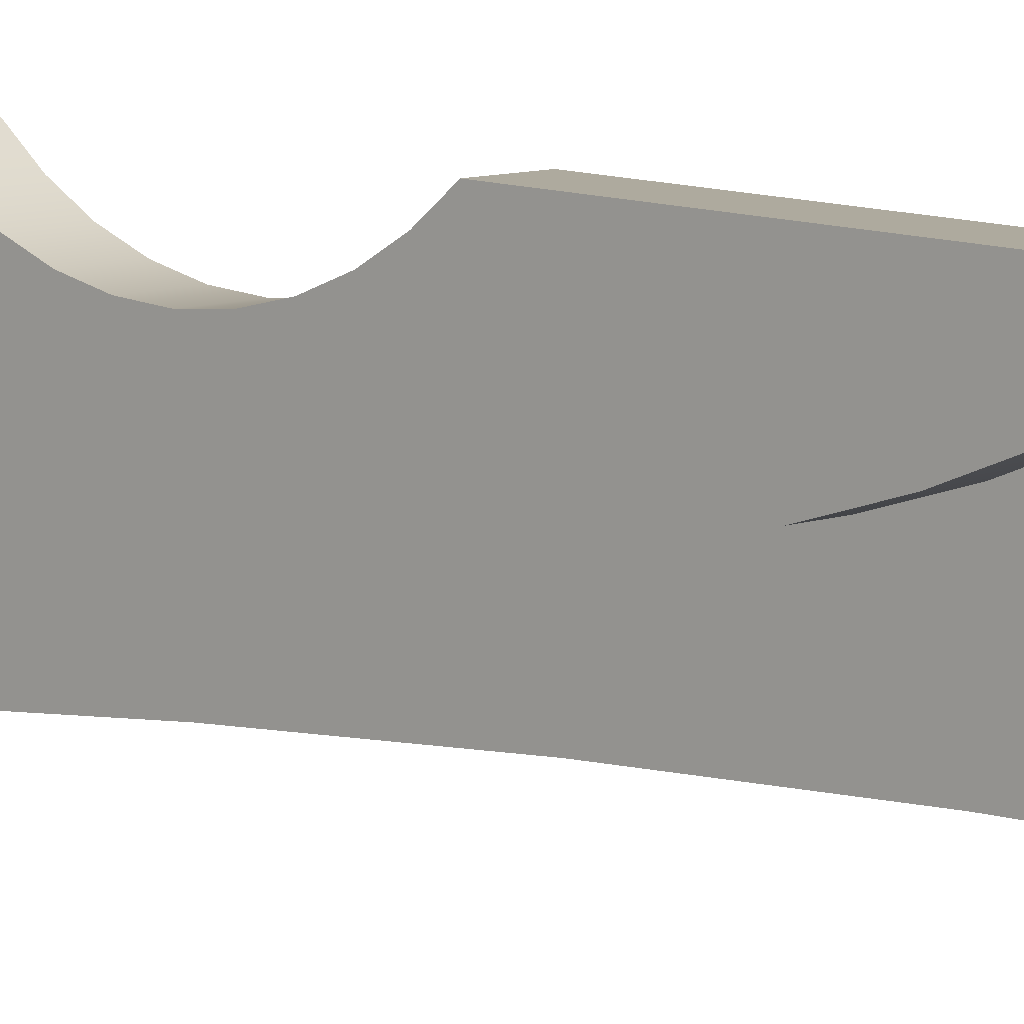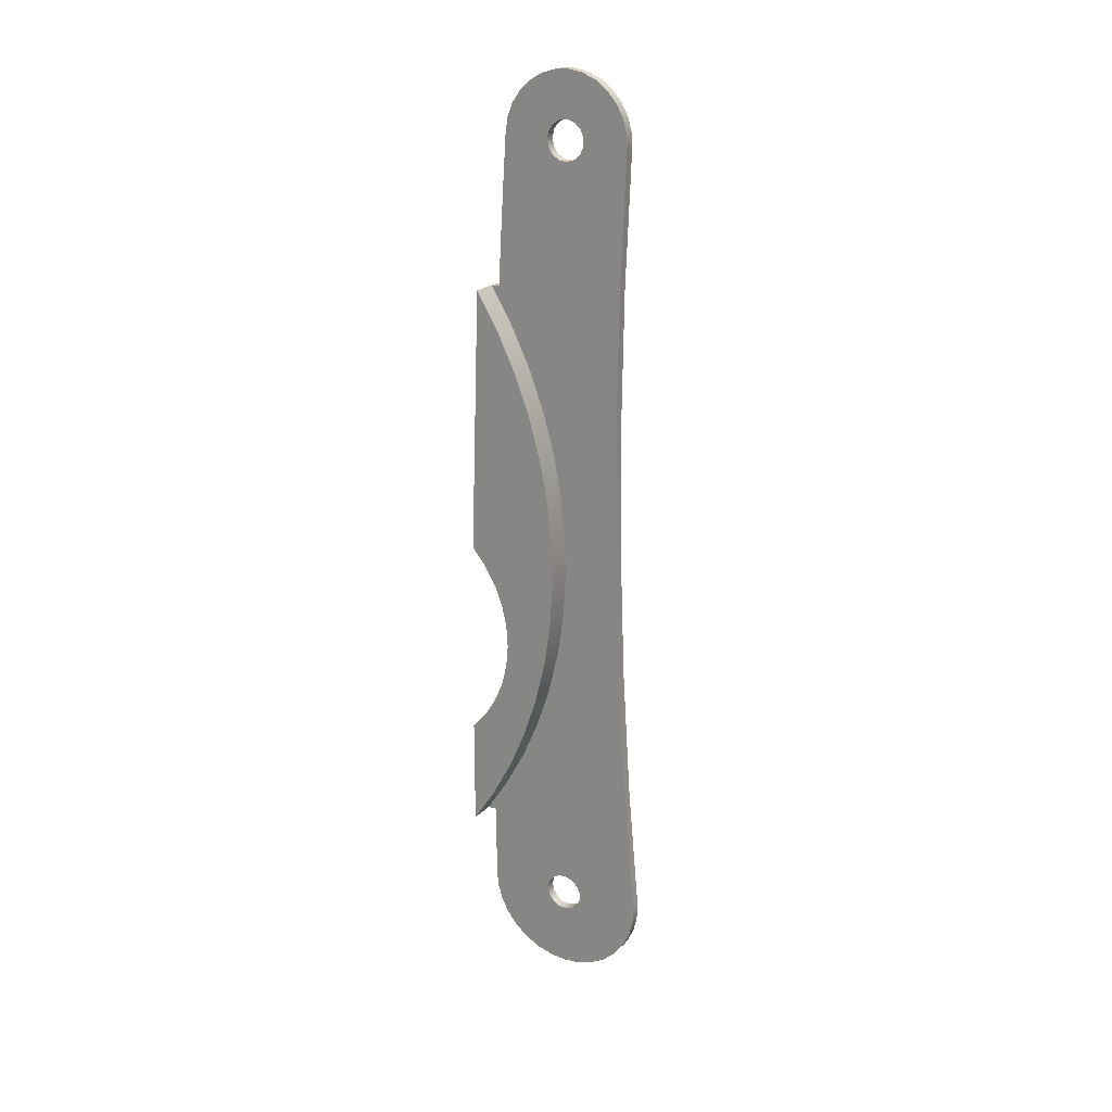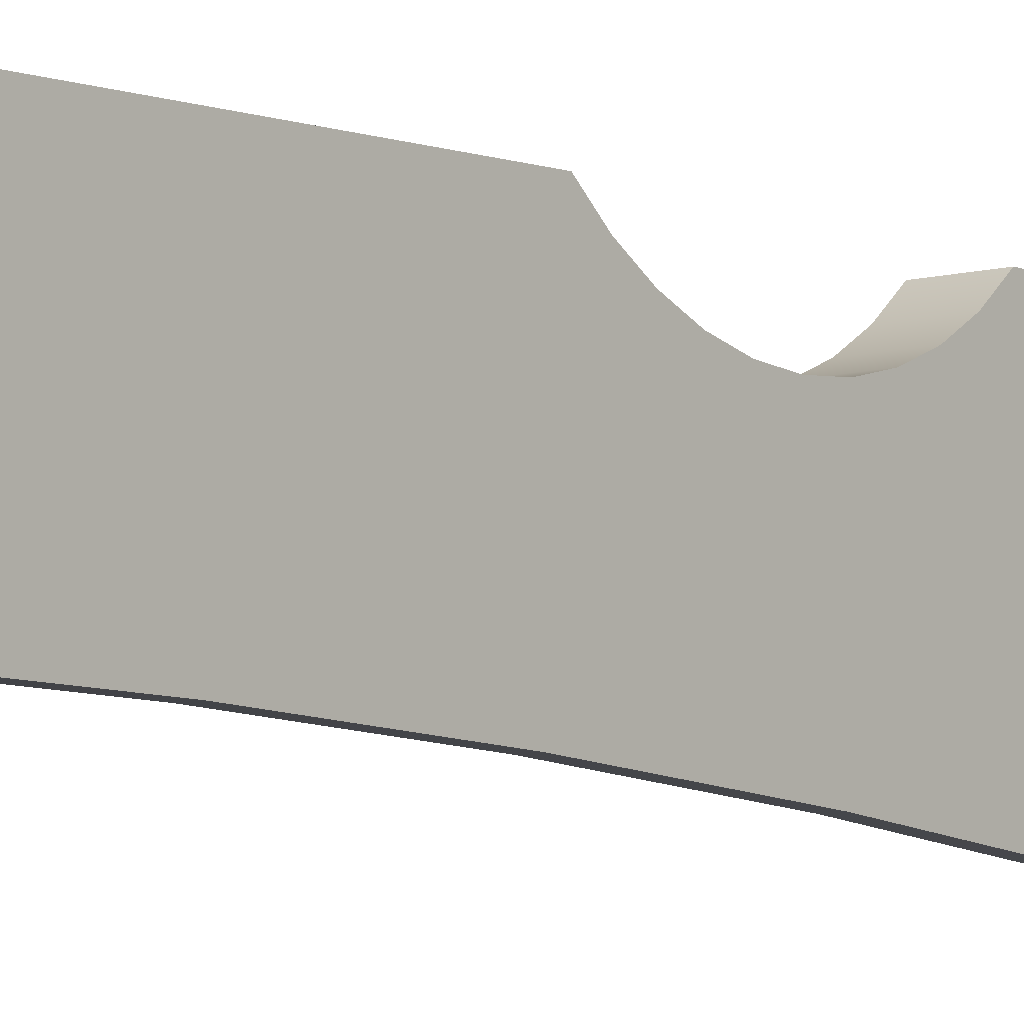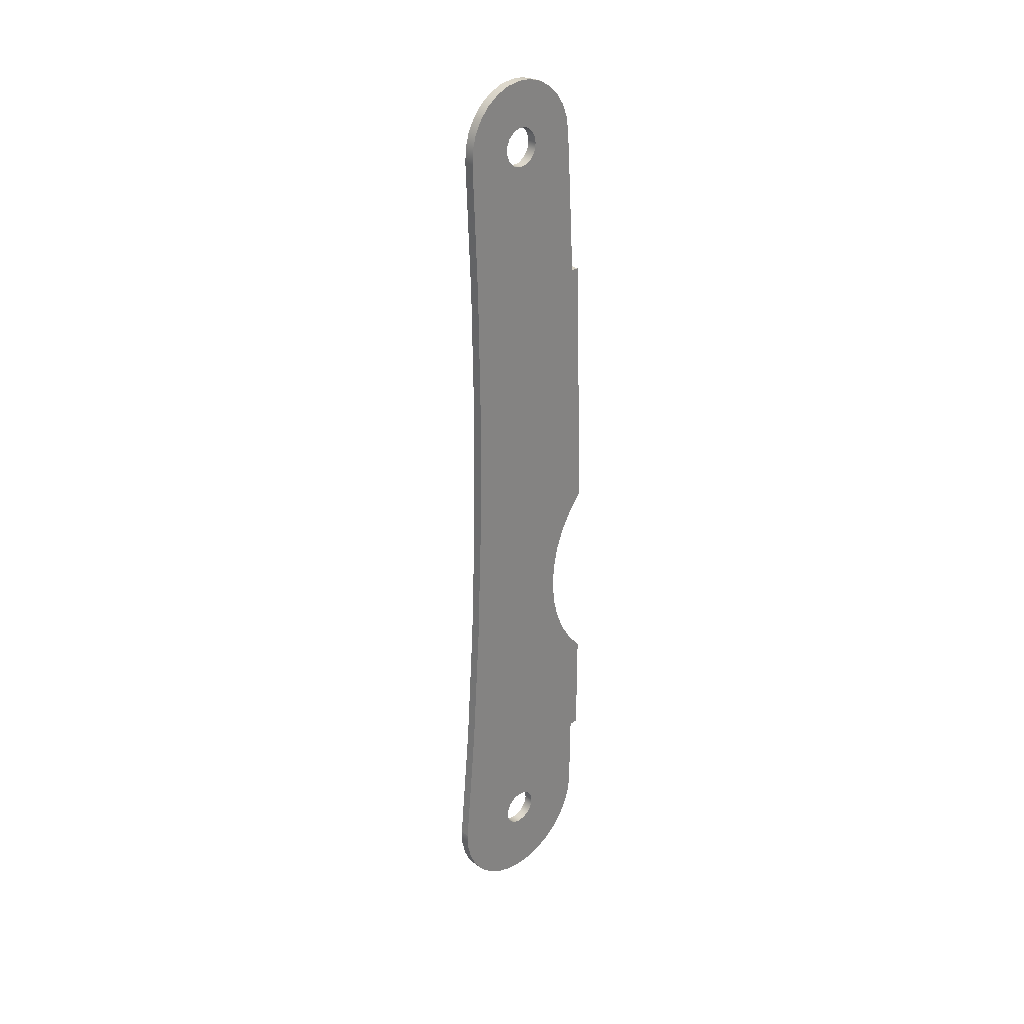
<metadata>
{"format":"obj","ext":"obj","renderer":"f3d","projection":"perspective","resolution":1024,"background":"white","views":[{"elev":7.7,"azim":131.3,"up":"+Z"},{"elev":21.0,"azim":120.2,"up":"+Y"},{"elev":-7.9,"azim":-141.9,"up":"+Z"},{"elev":28.6,"azim":-134.4,"up":"+Y"}]}
</metadata>
<code>
v 0.1 1.779 8.275
v 0.1 2.151 8.03
v 0.1 2.543 7.819
v 0.1 2.951 7.642
v 0.1 3.373 7.501
v 0.1 3.806 7.396
v 0.1 4.246 7.33
v 0.1 4.69 7.301
v 0.1 5.135 7.311
v 0.1 5.578 7.359
v 0.1 6.014 7.444
v 0.1 6.442 7.568
v 0.1 6.858 7.727
v 0.1 7.258 7.922
v 0.1 7.64 8.15
v 0.3698 7.64 8.15
v 0.3698 7.258 7.922
v 0.3698 6.858 7.727
v 0.3698 6.442 7.568
v 0.3698 6.014 7.444
v 0.3698 5.578 7.359
v 0.3698 5.135 7.311
v 0.3698 4.69 7.301
v 0.3698 4.246 7.33
v 0.3698 3.806 7.396
v 0.3698 3.373 7.501
v 0.3698 2.951 7.642
v 0.3698 2.543 7.819
v 0.3698 2.151 8.03
v 0.3698 1.779 8.275
v 0.3698 2.89 8.275
v 0.3698 1.779 8.275
v 0.3698 2.151 8.03
v 0.3698 2.543 7.819
v 0.3698 2.951 7.642
v 0.3698 3.373 7.501
v 0.3698 3.806 7.396
v 0.3698 4.246 7.33
v 0.3698 4.69 7.301
v 0.3698 5.135 7.311
v 0.3698 5.578 7.359
v 0.3698 6.014 7.444
v 0.3698 6.442 7.568
v 0.3698 6.858 7.727
v 0.3698 7.258 7.922
v 0.3698 7.64 8.15
v 0.3698 4.935 8.248
v 0.3698 4.761 8.103
v 0.3698 4.566 7.987
v 0.3698 4.355 7.903
v 0.3698 4.134 7.853
v 0.3698 3.907 7.838
v 0.3698 3.681 7.859
v 0.3698 3.461 7.915
v 0.3698 3.253 8.004
v 0.3698 3.061 8.125
v 0.1 7.64 8.15
v 0.1 7.258 7.922
v 0.1 6.858 7.727
v 0.1 6.442 7.568
v 0.1 6.014 7.444
v 0.1 5.578 7.359
v 0.1 5.135 7.311
v 0.1 4.69 7.301
v 0.1 4.246 7.33
v 0.1 3.806 7.396
v 0.1 3.373 7.501
v 0.1 2.951 7.642
v 0.1 2.543 7.819
v 0.1 2.151 8.03
v 0.1 1.779 8.275
v 0.1 1.78 8.18
v 0.1 1.05 8.173
v 0.1 1.004 8.173
v 0.1 0.8318 8.159
v 0.1 0.6661 8.11
v 0.1 0.5134 8.03
v 0.1 0.3799 7.92
v 0.1 0.2711 7.786
v 0.1 0.1911 7.633
v 0.1 0.1434 7.467
v 0.1 0.1298 7.295
v 0.1 0.1508 7.124
v 0.1 0.2057 6.96
v 0.1 0.2922 6.811
v 0.1 0.4068 6.682
v 0.1 0.5449 6.578
v 0.1 0.7009 6.504
v 0.1 0.8685 6.463
v 0.1 1.041 6.456
v 0.1 2.375 6.578
v 0.1 3.712 6.665
v 0.1 5.051 6.716
v 0.1 6.391 6.732
v 0.1 7.731 6.711
v 0.1 9.069 6.655
v 0.1 9.218 6.662
v 0.1 9.361 6.702
v 0.1 9.492 6.773
v 0.1 9.603 6.872
v 0.1 9.689 6.993
v 0.1 9.746 7.131
v 0.1 9.771 7.278
v 0.1 9.762 7.426
v 0.1 9.72 7.569
v 0.1 9.647 7.699
v 0.1 9.547 7.809
v 0.1 9.425 7.894
v 0.1 9.287 7.949
v 0.1 9.14 7.972
v 0.1 8.64 8.005
v 0.1 8.14 8.037
v 0.1 7.64 8.066
v 0.1 0.9893 7.514
v 0.1 1.071 7.496
v 0.1 1.138 7.447
v 0.1 1.179 7.376
v 0.1 1.188 7.293
v 0.1 1.162 7.214
v 0.1 1.107 7.152
v 0.1 1.031 7.118
v 0.1 0.9478 7.118
v 0.1 0.8719 7.152
v 0.1 0.8163 7.214
v 0.1 0.7906 7.293
v 0.1 0.7993 7.376
v 0.1 0.8408 7.447
v 0.1 0.908 7.496
v 0.1 9.112 7.511
v 0.1 9.193 7.494
v 0.1 9.26 7.446
v 0.1 9.301 7.374
v 0.1 9.31 7.292
v 0.1 9.284 7.214
v 0.1 9.229 7.152
v 0.1 9.154 7.119
v 0.1 9.071 7.119
v 0.1 8.996 7.152
v 0.1 8.941 7.214
v 0.1 8.915 7.292
v 0.1 8.924 7.374
v 0.1 8.965 7.446
v 0.1 9.032 7.494
v 0.1 0.9893 7.514
v 0.1 0.908 7.496
v 0.1 0.8408 7.447
v 0.1 0.7993 7.376
v 0.1 0.7906 7.293
v 0.1 0.8163 7.214
v 0.1 0.8719 7.152
v 0.1 0.9478 7.118
v 0.1 1.031 7.118
v 0.1 1.107 7.152
v 0.1 1.162 7.214
v 0.1 1.188 7.293
v 0.1 1.179 7.376
v 0.1 1.138 7.447
v 0.1 1.071 7.496
v 0 0.9893 7.514
v 0 1.071 7.496
v 0 1.138 7.447
v 0 1.179 7.376
v 0 1.188 7.293
v 0 1.162 7.214
v 0 1.107 7.152
v 0 1.031 7.118
v 0 0.9478 7.118
v 0 0.8719 7.152
v 0 0.8163 7.214
v 0 0.7906 7.293
v 0 0.7993 7.376
v 0 0.8408 7.447
v 0 0.908 7.496
v 0.1 0.9893 7.514
v 0 0.9893 7.514
v 0.1 9.112 7.511
v 0.1 9.032 7.494
v 0.1 8.965 7.446
v 0.1 8.924 7.374
v 0.1 8.915 7.292
v 0.1 8.941 7.214
v 0.1 8.996 7.152
v 0.1 9.071 7.119
v 0.1 9.154 7.119
v 0.1 9.229 7.152
v 0.1 9.284 7.214
v 0.1 9.31 7.292
v 0.1 9.301 7.374
v 0.1 9.26 7.446
v 0.1 9.193 7.494
v 0 9.112 7.511
v 0 9.193 7.494
v 0 9.26 7.446
v 0 9.301 7.374
v 0 9.31 7.292
v 0 9.284 7.214
v 0 9.229 7.152
v 0 9.154 7.119
v 0 9.071 7.119
v 0 8.996 7.152
v 0 8.941 7.214
v 0 8.915 7.292
v 0 8.924 7.374
v 0 8.965 7.446
v 0 9.032 7.494
v 0.1 9.112 7.511
v 0 9.112 7.511
v 0 1.05 8.173
v 0 1.004 8.173
v 0.1 1.004 8.173
v 0.1 1.05 8.173
v 0 1.78 8.18
v 0 1.05 8.173
v 0.1 1.05 8.173
v 0.1 1.78 8.18
v 0 1.779 8.275
v 0 1.78 8.18
v 0.1 1.78 8.18
v 0.1 1.779 8.275
v 0 2.89 8.275
v 0 1.779 8.275
v 0.1 1.779 8.275
v 0.3698 1.779 8.275
v 0.3698 2.89 8.275
v 0 4.935 8.248
v 0 4.761 8.103
v 0 4.566 7.987
v 0 4.355 7.903
v 0 4.134 7.853
v 0 3.907 7.838
v 0 3.681 7.859
v 0 3.461 7.915
v 0 3.253 8.004
v 0 3.061 8.125
v 0 2.89 8.275
v 0.3698 2.89 8.275
v 0.3698 3.061 8.125
v 0.3698 3.253 8.004
v 0.3698 3.461 7.915
v 0.3698 3.681 7.859
v 0.3698 3.907 7.838
v 0.3698 4.134 7.853
v 0.3698 4.355 7.903
v 0.3698 4.566 7.987
v 0.3698 4.761 8.103
v 0.3698 4.935 8.248
v 0 7.64 8.15
v 0 4.935 8.248
v 0.3698 4.935 8.248
v 0.3698 7.64 8.15
v 0.1 7.64 8.15
v 0 7.64 8.066
v 0 7.64 8.15
v 0.1 7.64 8.15
v 0.1 7.64 8.066
v 0 9.14 7.972
v 0 8.64 8.005
v 0 8.14 8.037
v 0 7.64 8.066
v 0.1 7.64 8.066
v 0.1 8.14 8.037
v 0.1 8.64 8.005
v 0.1 9.14 7.972
v 0 9.069 6.655
v 0 9.218 6.662
v 0 9.361 6.702
v 0 9.492 6.773
v 0 9.603 6.872
v 0 9.689 6.993
v 0 9.746 7.131
v 0 9.771 7.278
v 0 9.762 7.426
v 0 9.72 7.569
v 0 9.647 7.699
v 0 9.547 7.809
v 0 9.425 7.894
v 0 9.287 7.949
v 0 9.14 7.972
v 0.1 9.14 7.972
v 0.1 9.287 7.949
v 0.1 9.425 7.894
v 0.1 9.547 7.809
v 0.1 9.647 7.699
v 0.1 9.72 7.569
v 0.1 9.762 7.426
v 0.1 9.771 7.278
v 0.1 9.746 7.131
v 0.1 9.689 6.993
v 0.1 9.603 6.872
v 0.1 9.492 6.773
v 0.1 9.361 6.702
v 0.1 9.218 6.662
v 0.1 9.069 6.655
v 0 1.041 6.456
v 0 2.375 6.578
v 0 3.712 6.665
v 0 5.051 6.716
v 0 6.391 6.732
v 0 7.731 6.711
v 0 9.069 6.655
v 0.1 9.069 6.655
v 0.1 7.731 6.711
v 0.1 6.391 6.732
v 0.1 5.051 6.716
v 0.1 3.712 6.665
v 0.1 2.375 6.578
v 0.1 1.041 6.456
v 0 1.004 8.173
v 0 0.8318 8.159
v 0 0.6661 8.11
v 0 0.5134 8.03
v 0 0.3799 7.92
v 0 0.2711 7.786
v 0 0.1911 7.633
v 0 0.1434 7.467
v 0 0.1298 7.295
v 0 0.1508 7.124
v 0 0.2057 6.96
v 0 0.2922 6.811
v 0 0.4068 6.682
v 0 0.5449 6.578
v 0 0.7009 6.504
v 0 0.8685 6.463
v 0 1.041 6.456
v 0.1 1.041 6.456
v 0.1 0.8685 6.463
v 0.1 0.7009 6.504
v 0.1 0.5449 6.578
v 0.1 0.4068 6.682
v 0.1 0.2922 6.811
v 0.1 0.2057 6.96
v 0.1 0.1508 7.124
v 0.1 0.1298 7.295
v 0.1 0.1434 7.467
v 0.1 0.1911 7.633
v 0.1 0.2711 7.786
v 0.1 0.3799 7.92
v 0.1 0.5134 8.03
v 0.1 0.6661 8.11
v 0.1 0.8318 8.159
v 0.1 1.004 8.173
v 0 9.112 7.511
v 0 9.032 7.494
v 0 8.965 7.446
v 0 8.924 7.374
v 0 8.915 7.292
v 0 8.941 7.214
v 0 8.996 7.152
v 0 9.071 7.119
v 0 9.154 7.119
v 0 9.229 7.152
v 0 9.284 7.214
v 0 9.31 7.292
v 0 9.301 7.374
v 0 9.26 7.446
v 0 9.193 7.494
v 0 0.9893 7.514
v 0 0.908 7.496
v 0 0.8408 7.447
v 0 0.7993 7.376
v 0 0.7906 7.293
v 0 0.8163 7.214
v 0 0.8719 7.152
v 0 0.9478 7.118
v 0 1.031 7.118
v 0 1.107 7.152
v 0 1.162 7.214
v 0 1.188 7.293
v 0 1.179 7.376
v 0 1.138 7.447
v 0 1.071 7.496
v 0 1.041 6.456
v 0 0.8685 6.463
v 0 0.7009 6.504
v 0 0.5449 6.578
v 0 0.4068 6.682
v 0 0.2922 6.811
v 0 0.2057 6.96
v 0 0.1508 7.124
v 0 0.1298 7.295
v 0 0.1434 7.467
v 0 0.1911 7.633
v 0 0.2711 7.786
v 0 0.3799 7.92
v 0 0.5134 8.03
v 0 0.6661 8.11
v 0 0.8318 8.159
v 0 1.004 8.173
v 0 1.05 8.173
v 0 1.78 8.18
v 0 1.779 8.275
v 0 2.89 8.275
v 0 3.061 8.125
v 0 3.253 8.004
v 0 3.461 7.915
v 0 3.681 7.859
v 0 3.907 7.838
v 0 4.134 7.853
v 0 4.355 7.903
v 0 4.566 7.987
v 0 4.761 8.103
v 0 4.935 8.248
v 0 7.64 8.15
v 0 7.64 8.066
v 0 8.14 8.037
v 0 8.64 8.005
v 0 9.14 7.972
v 0 9.287 7.949
v 0 9.425 7.894
v 0 9.547 7.809
v 0 9.647 7.699
v 0 9.72 7.569
v 0 9.762 7.426
v 0 9.771 7.278
v 0 9.746 7.131
v 0 9.689 6.993
v 0 9.603 6.872
v 0 9.492 6.773
v 0 9.361 6.702
v 0 9.218 6.662
v 0 9.069 6.655
v 0 7.731 6.711
v 0 6.391 6.732
v 0 5.051 6.716
v 0 3.712 6.665
v 0 2.375 6.578
g 13391528-e333-11ea-a15e-54bf646e7e1f
f 30 1 29
f 29 1 2
f 29 2 28
f 28 2 3
f 28 3 27
f 27 3 4
f 27 4 26
f 26 4 5
f 26 5 25
f 25 5 6
f 25 6 24
f 24 6 7
f 24 7 23
f 23 7 8
f 23 8 22
f 22 8 9
f 22 9 21
f 21 9 10
f 21 10 20
f 20 10 11
f 20 11 19
f 19 11 12
f 19 12 18
f 18 12 13
f 18 13 17
f 17 13 14
f 17 14 16
f 16 14 15
g 13434e1a-e333-11ea-a378-54bf646e7e1f
f 32 33 31
f 31 33 56
f 56 33 55
f 55 33 34
f 55 34 54
f 54 34 35
f 54 35 53
f 53 35 52
f 52 35 36
f 52 36 37
f 52 37 51
f 51 37 38
f 51 38 39
f 39 40 51
f 51 40 41
f 51 41 42
f 51 42 50
f 50 42 43
f 50 43 49
f 49 43 44
f 49 44 48
f 48 44 45
f 48 45 47
f 47 45 46
g 123b355e-e333-11ea-ae9a-54bf646e7e1f
f 57 58 113
f 113 58 112
f 112 58 111
f 111 58 107
f 111 107 108
f 58 59 107
f 107 59 129
f 107 129 106
f 106 129 105
f 105 129 130
f 105 130 104
f 104 130 131
f 104 131 132
f 60 142 59
f 59 142 143
f 59 143 129
f 142 60 141
f 141 60 61
f 141 61 140
f 140 61 139
f 139 61 62
f 139 62 138
f 138 62 94
f 138 94 95
f 62 63 94
f 94 63 93
f 93 63 64
f 93 64 92
f 92 64 65
f 92 65 120
f 120 65 66
f 120 66 119
f 119 66 118
f 118 66 67
f 118 67 117
f 117 67 116
f 116 67 68
f 116 68 115
f 115 68 69
f 115 69 114
f 114 69 79
f 114 79 80
f 79 69 78
f 78 69 70
f 78 70 77
f 77 70 76
f 76 70 73
f 76 73 75
f 75 73 74
f 71 72 70
f 70 72 73
f 114 80 128
f 128 80 81
f 128 81 127
f 127 81 126
f 126 81 82
f 126 82 125
f 125 82 124
f 124 82 83
f 124 83 123
f 123 83 122
f 122 83 84
f 122 84 121
f 121 84 85
f 121 85 91
f 91 85 86
f 91 86 87
f 87 88 91
f 91 88 90
f 90 88 89
f 91 92 121
f 121 92 120
f 96 99 95
f 95 99 100
f 95 100 137
f 137 100 101
f 137 101 136
f 136 101 102
f 136 102 135
f 135 102 134
f 134 102 103
f 134 103 133
f 133 103 132
f 132 103 104
f 97 98 96
f 96 98 99
f 109 110 108
f 108 110 111
f 137 138 95
g 10f0e634-e333-11ea-aed2-54bf646e7e1f
f 145 173 144
f 144 173 175
f 174 159 158
f 158 159 160
f 158 160 157
f 157 160 161
f 157 161 156
f 156 161 162
f 156 162 155
f 155 162 163
f 155 163 154
f 154 163 164
f 154 164 153
f 153 164 165
f 153 165 152
f 152 165 166
f 152 166 151
f 151 166 167
f 151 167 150
f 150 167 168
f 150 168 149
f 149 168 169
f 149 169 148
f 148 169 170
f 148 170 147
f 147 170 171
f 147 171 146
f 146 171 172
f 146 172 145
f 145 172 173
g 10fbe240-e333-11ea-8834-54bf646e7e1f
f 177 205 176
f 176 205 207
f 206 191 190
f 190 191 192
f 190 192 189
f 189 192 193
f 189 193 188
f 188 193 194
f 188 194 187
f 187 194 195
f 187 195 186
f 186 195 196
f 186 196 185
f 185 196 197
f 185 197 184
f 184 197 198
f 184 198 183
f 183 198 199
f 183 199 182
f 182 199 200
f 182 200 181
f 181 200 201
f 181 201 180
f 180 201 202
f 180 202 179
f 179 202 203
f 179 203 178
f 178 203 204
f 178 204 177
f 177 204 205
g 11111728-e333-11ea-b9b0-54bf646e7e1f
f 208 209 211
f 211 209 210
g 11293234-e333-11ea-b687-54bf646e7e1f
f 212 213 215
f 215 213 214
g 113d55cc-e333-11ea-8315-54bf646e7e1f
f 216 217 219
f 219 217 218
g 1151794c-e333-11ea-88a5-54bf646e7e1f
f 221 222 220
f 220 222 224
f 224 222 223
g 11a5b110-e333-11ea-b318-54bf646e7e1f
f 246 225 245
f 245 225 226
f 245 226 244
f 244 226 227
f 244 227 243
f 243 227 228
f 243 228 242
f 242 228 229
f 242 229 241
f 241 229 230
f 241 230 240
f 240 230 231
f 240 231 239
f 239 231 232
f 239 232 238
f 238 232 233
f 238 233 237
f 237 233 234
f 237 234 236
f 236 234 235
g 11b25ad0-e333-11ea-8002-54bf646e7e1f
f 247 248 251
f 251 248 249
f 251 249 250
g 11c0d942-e333-11ea-9758-54bf646e7e1f
f 252 253 255
f 255 253 254
g 11cd3510-e333-11ea-ba09-54bf646e7e1f
f 263 256 262
f 262 256 257
f 262 257 261
f 261 257 258
f 261 258 260
f 260 258 259
g 11ddd63e-e333-11ea-a7f1-54bf646e7e1f
f 293 264 292
f 292 264 265
f 292 265 291
f 291 265 266
f 291 266 290
f 290 266 267
f 290 267 289
f 289 267 268
f 289 268 288
f 288 268 269
f 288 269 287
f 287 269 270
f 287 270 286
f 286 270 271
f 286 271 285
f 285 271 272
f 285 272 284
f 284 272 273
f 284 273 283
f 283 273 274
f 283 274 282
f 282 274 275
f 282 275 281
f 281 275 276
f 281 276 280
f 280 276 277
f 280 277 279
f 279 277 278
g 121fe5fa-e333-11ea-8351-54bf646e7e1f
f 307 294 306
f 306 294 295
f 306 295 305
f 305 295 296
f 305 296 304
f 304 296 297
f 304 297 303
f 303 297 298
f 303 298 302
f 302 298 299
f 302 299 301
f 301 299 300
g 122ed9a4-e333-11ea-bdd7-54bf646e7e1f
f 341 308 340
f 340 308 309
f 340 309 339
f 339 309 310
f 339 310 338
f 338 310 311
f 338 311 337
f 337 311 312
f 337 312 336
f 336 312 313
f 336 313 335
f 335 313 314
f 335 314 334
f 334 314 315
f 334 315 333
f 333 315 316
f 333 316 332
f 332 316 317
f 332 317 331
f 331 317 318
f 331 318 330
f 330 318 319
f 330 319 329
f 329 319 320
f 329 320 328
f 328 320 321
f 328 321 327
f 327 321 322
f 327 322 326
f 326 322 323
f 326 323 325
f 325 323 324
g 1246cdba-e333-11ea-97ee-54bf646e7e1f
f 343 405 342
f 342 405 406
f 342 406 410
f 410 406 409
f 409 406 407
f 409 407 408
f 405 343 404
f 404 343 344
f 404 344 399
f 399 344 398
f 398 344 345
f 398 345 346
f 398 346 423
f 423 346 347
f 423 347 348
f 423 348 422
f 422 348 349
f 422 349 417
f 417 349 416
f 416 349 350
f 416 350 415
f 415 350 351
f 415 351 352
f 415 352 414
f 414 352 353
f 414 353 354
f 414 354 413
f 413 354 355
f 413 355 356
f 413 356 412
f 412 356 342
f 412 342 411
f 411 342 410
f 358 382 357
f 357 382 383
f 357 383 395
f 395 383 384
f 395 384 394
f 394 384 390
f 394 390 393
f 393 390 392
f 392 390 391
f 382 358 381
f 381 358 359
f 381 359 360
f 381 360 380
f 380 360 361
f 380 361 362
f 380 362 379
f 379 362 363
f 379 363 364
f 379 364 378
f 378 364 365
f 378 365 377
f 377 365 426
f 377 426 376
f 376 426 375
f 375 426 374
f 374 426 372
f 374 372 373
f 426 365 425
f 425 365 366
f 425 366 367
f 425 367 424
f 424 367 368
f 424 368 397
f 397 368 369
f 397 369 370
f 397 370 396
f 396 370 371
f 396 371 395
f 395 371 357
f 384 385 390
f 390 385 386
f 390 386 389
f 389 386 387
f 389 387 388
f 397 398 424
f 424 398 423
f 399 400 404
f 404 400 401
f 404 401 403
f 403 401 402
f 417 418 422
f 422 418 421
f 421 418 419
f 421 419 420

</code>
